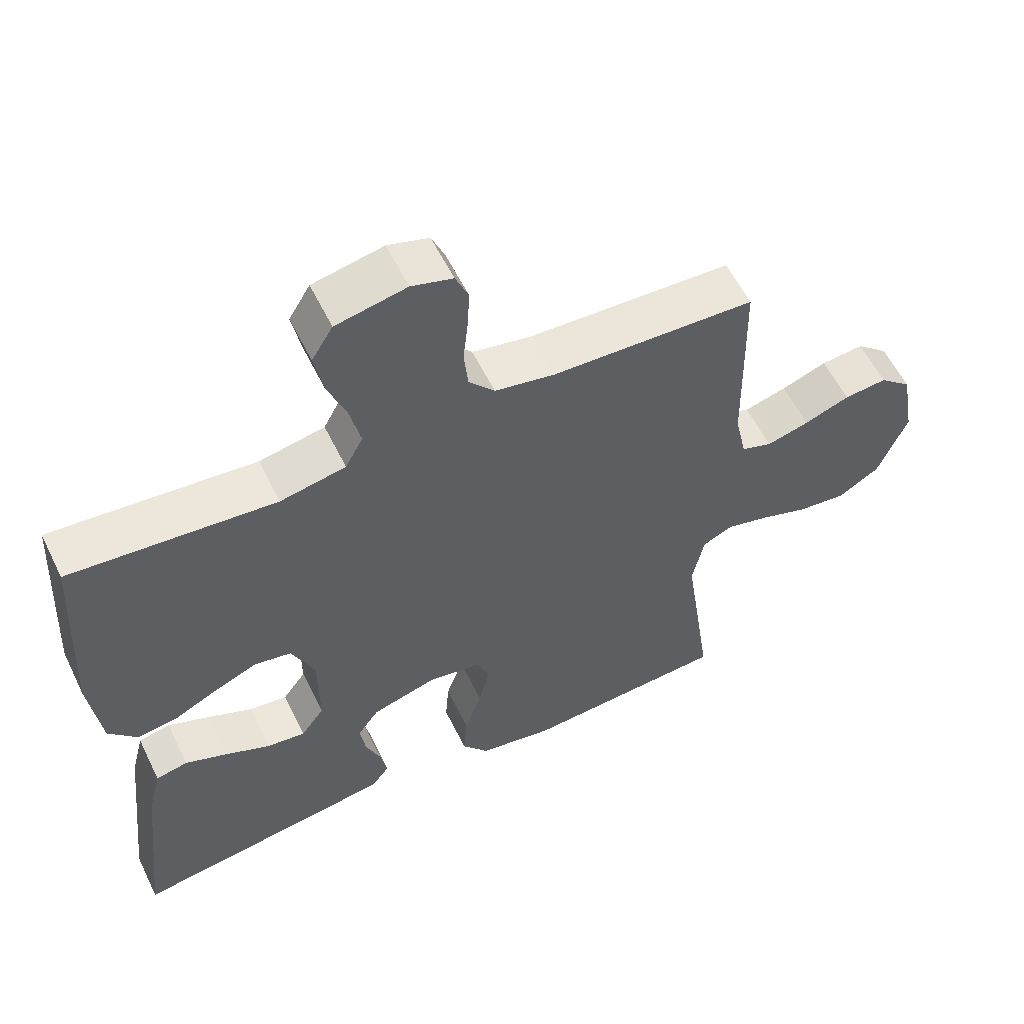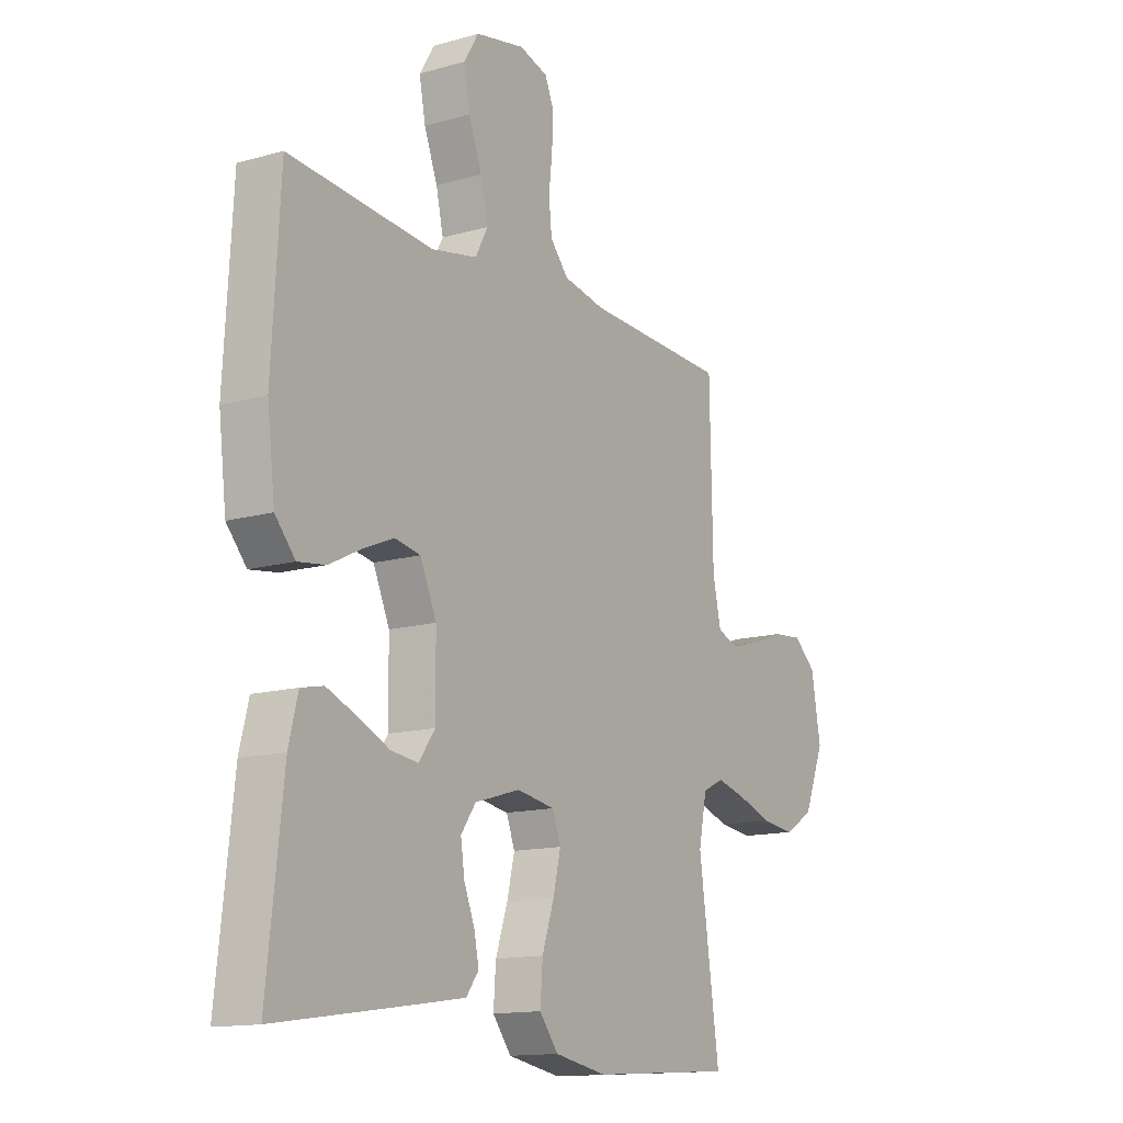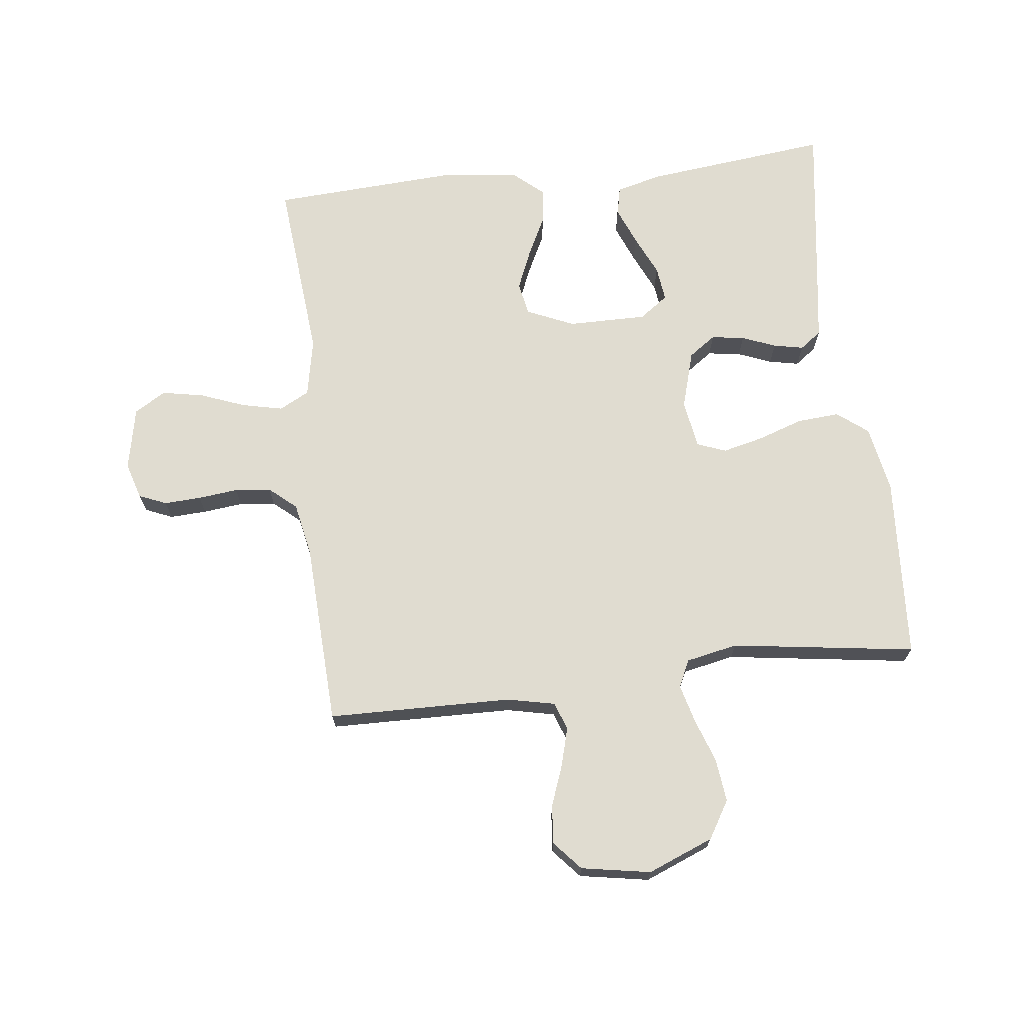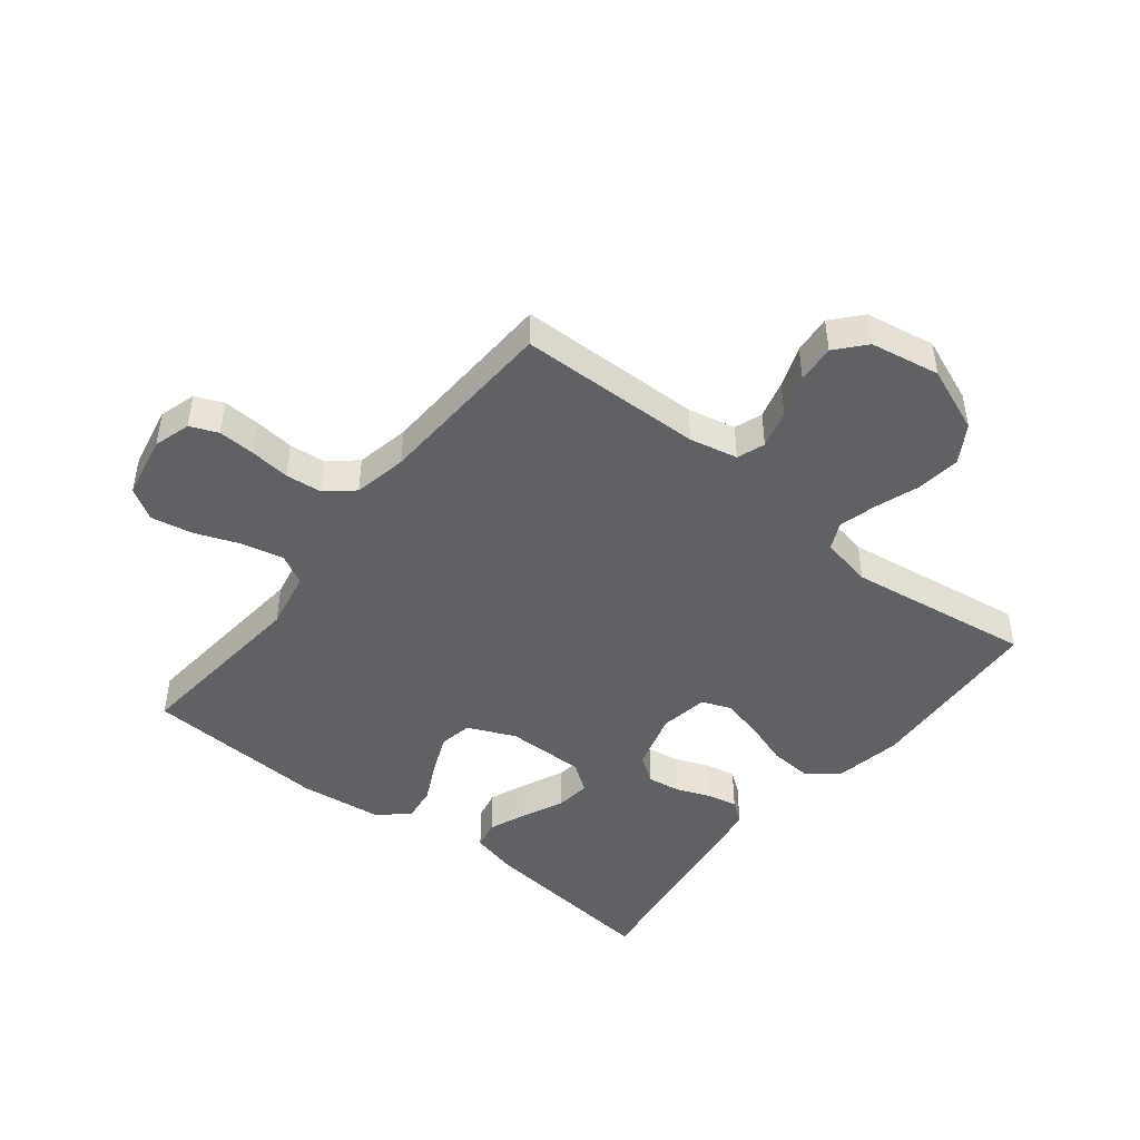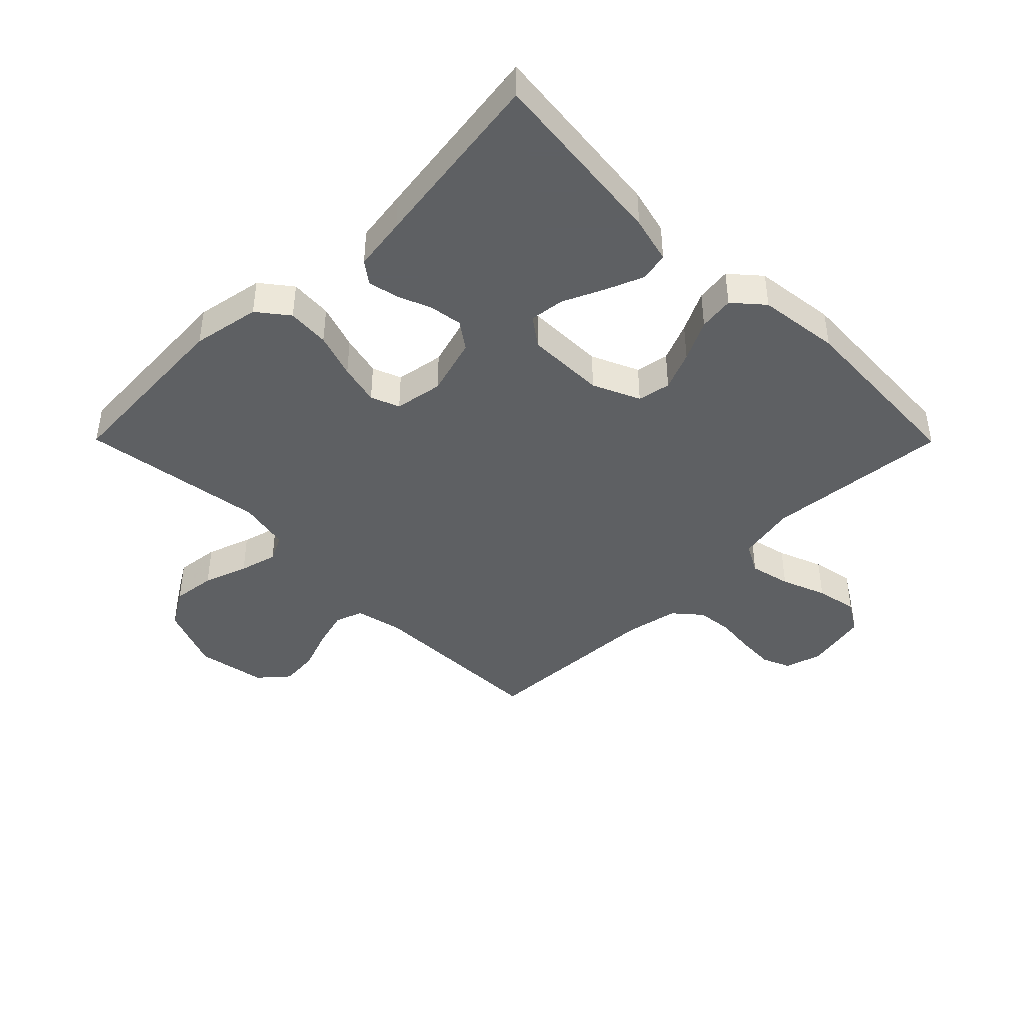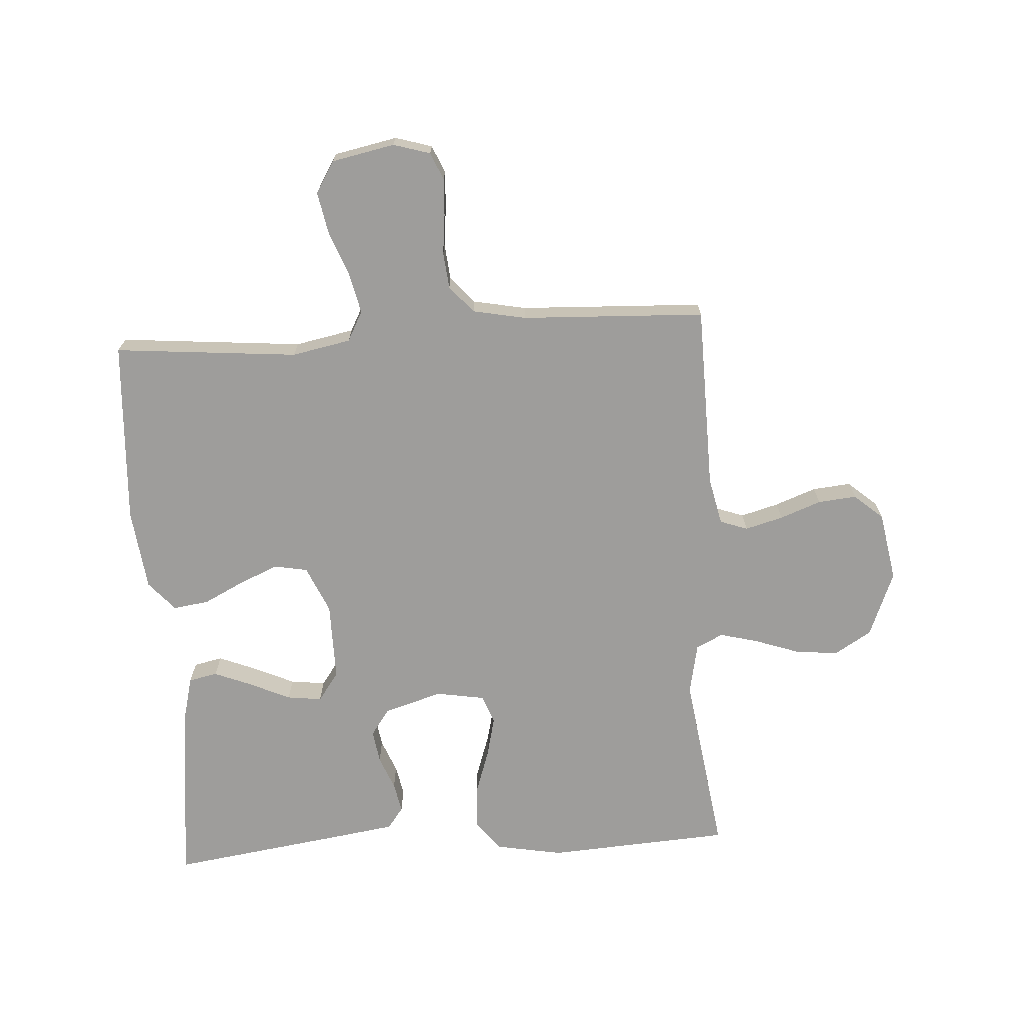
<metadata>
{"format":"obj","ext":"obj","renderer":"f3d","projection":"perspective","resolution":1024,"background":"white","views":[{"elev":57.8,"azim":-25.9,"up":"+Z"},{"elev":-13.8,"azim":-57.6,"up":"+Z"},{"elev":69.6,"azim":83.2,"up":"+Y"},{"elev":-46.0,"azim":51.5,"up":"+Y"},{"elev":-42.7,"azim":-135.2,"up":"+Y"},{"elev":-70.4,"azim":3.6,"up":"+Y"}]}
</metadata>
<code>
v -0.5 0.07 -0.5
v -0.467 0.07 -0.2
v -0.448 0.07 -0.124
v -0.401 0.07 -0.114
v -0.339 0.07 -0.139
v -0.273 0.07 -0.169
v -0.216 0.07 -0.176
v -0.182 0.07 -0.129
v -0.183 0.07 0
v -0.217 0.07 0.077
v -0.271 0.07 0.087
v -0.335 0.07 0.06
v -0.401 0.07 0.027
v -0.459 0.07 0.019
v -0.501 0.07 0.067
v -0.517 0.07 0.2
v -0.5 0.07 0.5
v -0.2 0.07 0.473
v -0.104 0.07 0.492
v -0.078 0.07 0.541
v -0.093 0.07 0.608
v -0.121 0.07 0.681
v -0.134 0.07 0.749
v -0.103 0.07 0.8
v 0 0.07 0.821
v 0.06 0.07 0.803
v 0.079 0.07 0.758
v 0.076 0.07 0.698
v 0.069 0.07 0.633
v 0.075 0.07 0.574
v 0.113 0.07 0.53
v 0.2 0.07 0.513
v 0.5 0.07 0.5
v 0.506 0.07 0.2
v 0.523 0.07 0.122
v 0.568 0.07 0.106
v 0.63 0.07 0.123
v 0.697 0.07 0.148
v 0.76 0.07 0.154
v 0.807 0.07 0.113
v 0.827 0.07 0
v 0.784 0.07 -0.107
v 0.723 0.07 -0.144
v 0.652 0.07 -0.136
v 0.58 0.07 -0.111
v 0.518 0.07 -0.095
v 0.474 0.07 -0.116
v 0.457 0.07 -0.2
v 0.5 0.07 -0.5
v 0.2 0.07 -0.519
v 0.09 0.07 -0.499
v 0.051 0.07 -0.449
v 0.056 0.07 -0.38
v 0.081 0.07 -0.306
v 0.097 0.07 -0.239
v 0.079 0.07 -0.192
v 0 0.07 -0.179
v -0.095 0.07 -0.207
v -0.126 0.07 -0.251
v -0.118 0.07 -0.305
v -0.096 0.07 -0.36
v -0.086 0.07 -0.409
v -0.112 0.07 -0.444
v -0.2 0.07 -0.457
v -0.5 0 -0.5
v -0.467 0 -0.2
v -0.448 0 -0.124
v -0.401 0 -0.114
v -0.339 0 -0.139
v -0.273 0 -0.169
v -0.216 0 -0.176
v -0.182 0 -0.129
v -0.183 0 0
v -0.217 0 0.077
v -0.271 0 0.087
v -0.335 0 0.06
v -0.401 0 0.027
v -0.459 0 0.019
v -0.501 0 0.067
v -0.517 0 0.2
v -0.5 0 0.5
v -0.2 0 0.473
v -0.104 0 0.492
v -0.078 0 0.541
v -0.093 0 0.608
v -0.121 0 0.681
v -0.134 0 0.749
v -0.103 0 0.8
v 0 0 0.821
v 0.06 0 0.803
v 0.079 0 0.758
v 0.076 0 0.698
v 0.069 0 0.633
v 0.075 0 0.574
v 0.113 0 0.53
v 0.2 0 0.513
v 0.5 0 0.5
v 0.506 0 0.2
v 0.523 0 0.122
v 0.568 0 0.106
v 0.63 0 0.123
v 0.697 0 0.148
v 0.76 0 0.154
v 0.807 0 0.113
v 0.827 0 0
v 0.784 0 -0.107
v 0.723 0 -0.144
v 0.652 0 -0.136
v 0.58 0 -0.111
v 0.518 0 -0.095
v 0.474 0 -0.116
v 0.457 0 -0.2
v 0.5 0 -0.5
v 0.2 0 -0.519
v 0.09 0 -0.499
v 0.051 0 -0.449
v 0.056 0 -0.38
v 0.081 0 -0.306
v 0.097 0 -0.239
v 0.079 0 -0.192
v 0 0 -0.179
v -0.095 0 -0.207
v -0.126 0 -0.251
v -0.118 0 -0.305
v -0.096 0 -0.36
v -0.086 0 -0.409
v -0.112 0 -0.444
v -0.2 0 -0.457
f 4 5 6
f 3 4 6
f 2 3 6
f 1 2 6
f 64 1 6
f 63 64 6
f 62 63 6
f 61 62 6
f 60 61 6
f 59 60 6 7
f 58 59 7 8
f 57 58 8 9
f 56 57 9 10
f 52 53 54
f 51 52 54
f 50 51 54
f 49 50 54
f 48 49 54
f 47 48 54 55
f 46 47 55 56
f 43 44 45
f 42 43 45
f 41 42 45
f 40 41 45
f 39 40 45
f 38 39 45
f 37 38 45
f 36 37 45 46
f 46 56 10
f 36 46 10
f 35 36 10
f 32 33 34
f 35 10 11
f 34 35 11
f 32 34 11
f 31 32 11
f 27 28 29
f 26 27 29
f 25 26 29
f 24 25 29
f 23 24 29
f 22 23 29
f 21 22 29
f 20 21 29 30
f 30 31 11
f 20 30 11
f 19 20 11
f 16 17 18
f 15 16 18
f 14 15 18
f 13 14 18
f 12 13 18
f 11 12 18 19
f 70 69 68
f 70 68 67
f 70 67 66
f 70 66 65
f 70 65 128
f 70 128 127
f 70 127 126
f 70 126 125
f 70 125 124
f 71 70 124 123
f 72 71 123 122
f 73 72 122 121
f 74 73 121 120
f 118 117 116
f 118 116 115
f 118 115 114
f 118 114 113
f 118 113 112
f 119 118 112 111
f 120 119 111 110
f 109 108 107
f 109 107 106
f 109 106 105
f 109 105 104
f 109 104 103
f 109 103 102
f 109 102 101
f 110 109 101 100
f 74 120 110
f 74 110 100
f 74 100 99
f 98 97 96
f 75 74 99
f 75 99 98
f 75 98 96
f 75 96 95
f 93 92 91
f 93 91 90
f 93 90 89
f 93 89 88
f 93 88 87
f 93 87 86
f 93 86 85
f 94 93 85 84
f 75 95 94
f 75 94 84
f 75 84 83
f 82 81 80
f 82 80 79
f 82 79 78
f 82 78 77
f 82 77 76
f 83 82 76 75
f 1 65 66 2
f 2 66 67 3
f 3 67 68 4
f 4 68 69 5
f 5 69 70 6
f 6 70 71 7
f 7 71 72 8
f 8 72 73 9
f 9 73 74 10
f 10 74 75 11
f 11 75 76 12
f 12 76 77 13
f 13 77 78 14
f 14 78 79 15
f 15 79 80 16
f 16 80 81 17
f 17 81 82 18
f 18 82 83 19
f 19 83 84 20
f 20 84 85 21
f 21 85 86 22
f 22 86 87 23
f 23 87 88 24
f 24 88 89 25
f 25 89 90 26
f 26 90 91 27
f 27 91 92 28
f 28 92 93 29
f 29 93 94 30
f 30 94 95 31
f 31 95 96 32
f 32 96 97 33
f 33 97 98 34
f 34 98 99 35
f 35 99 100 36
f 36 100 101 37
f 37 101 102 38
f 38 102 103 39
f 39 103 104 40
f 40 104 105 41
f 41 105 106 42
f 42 106 107 43
f 43 107 108 44
f 44 108 109 45
f 45 109 110 46
f 46 110 111 47
f 47 111 112 48
f 48 112 113 49
f 49 113 114 50
f 50 114 115 51
f 51 115 116 52
f 52 116 117 53
f 53 117 118 54
f 54 118 119 55
f 55 119 120 56
f 56 120 121 57
f 57 121 122 58
f 58 122 123 59
f 59 123 124 60
f 60 124 125 61
f 61 125 126 62
f 62 126 127 63
f 63 127 128 64
f 64 128 65 1

</code>
